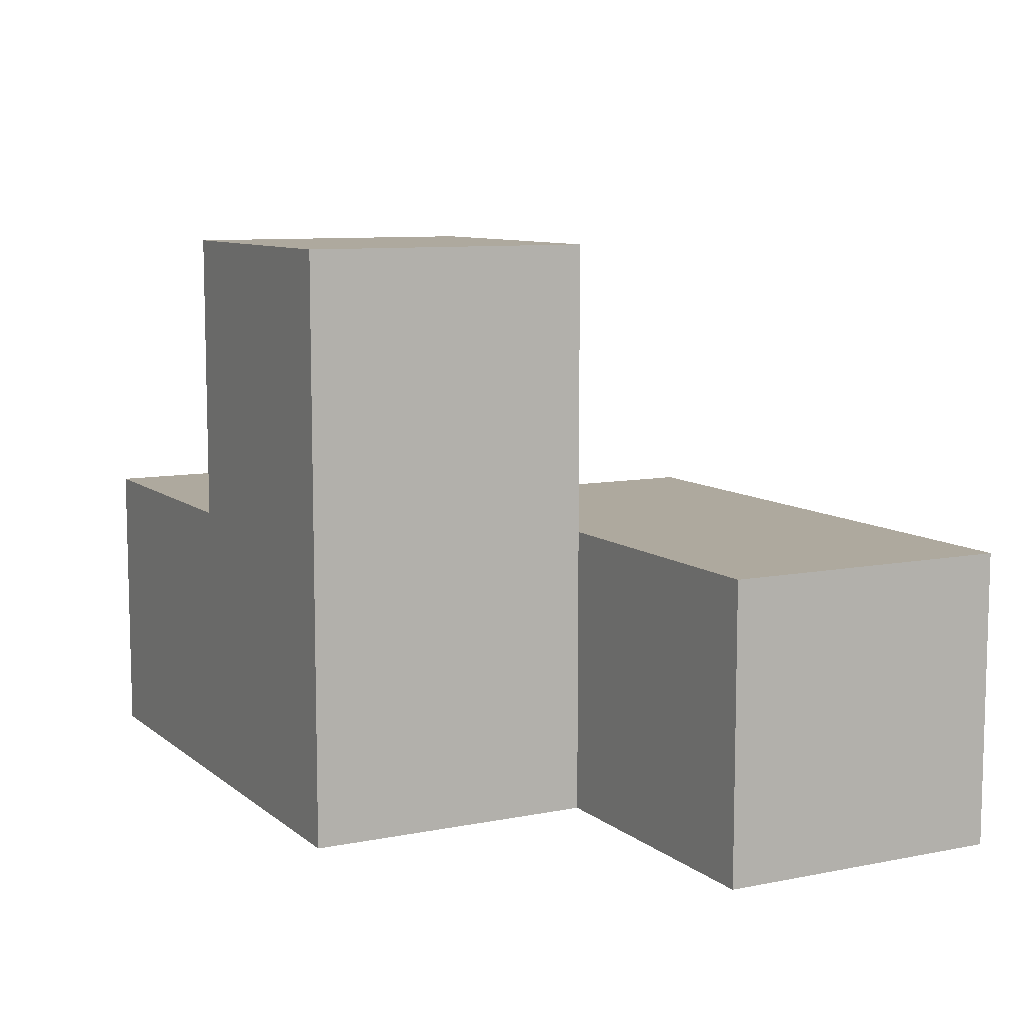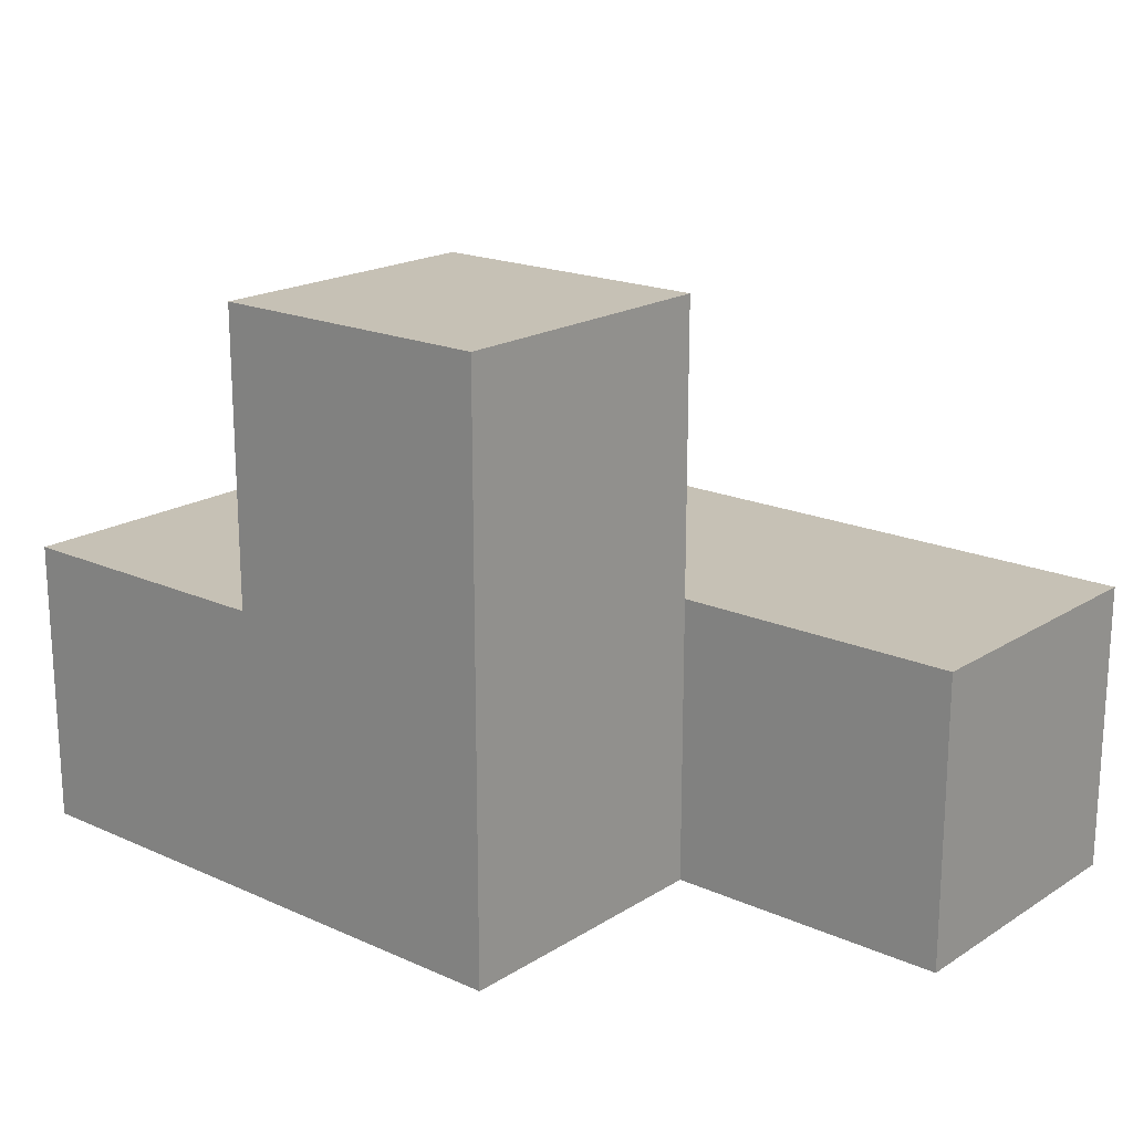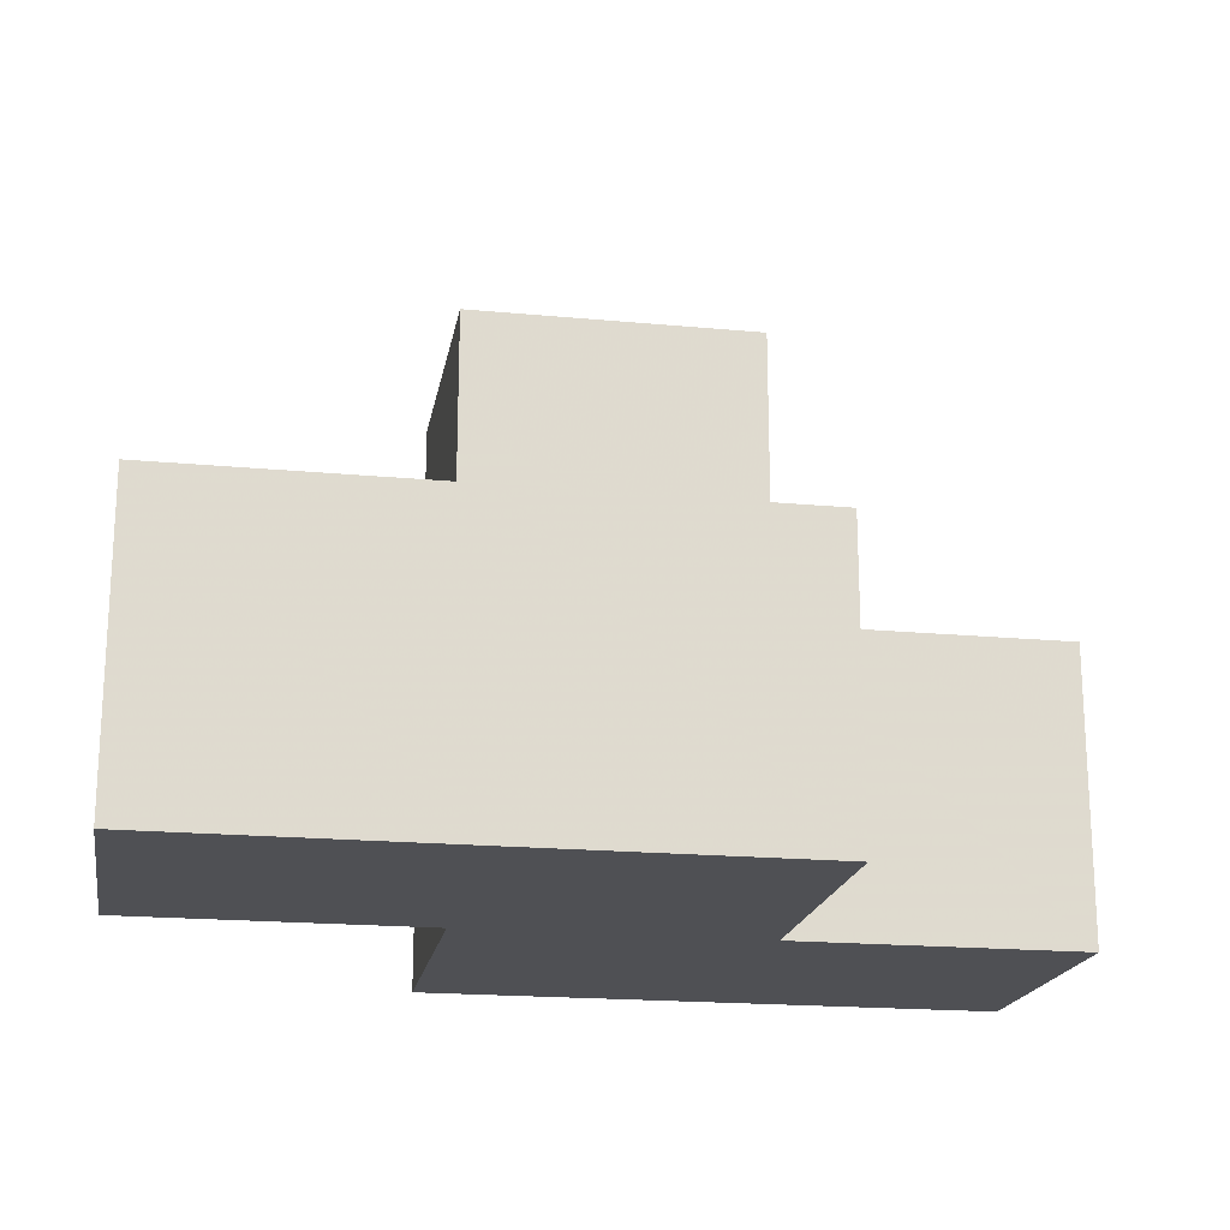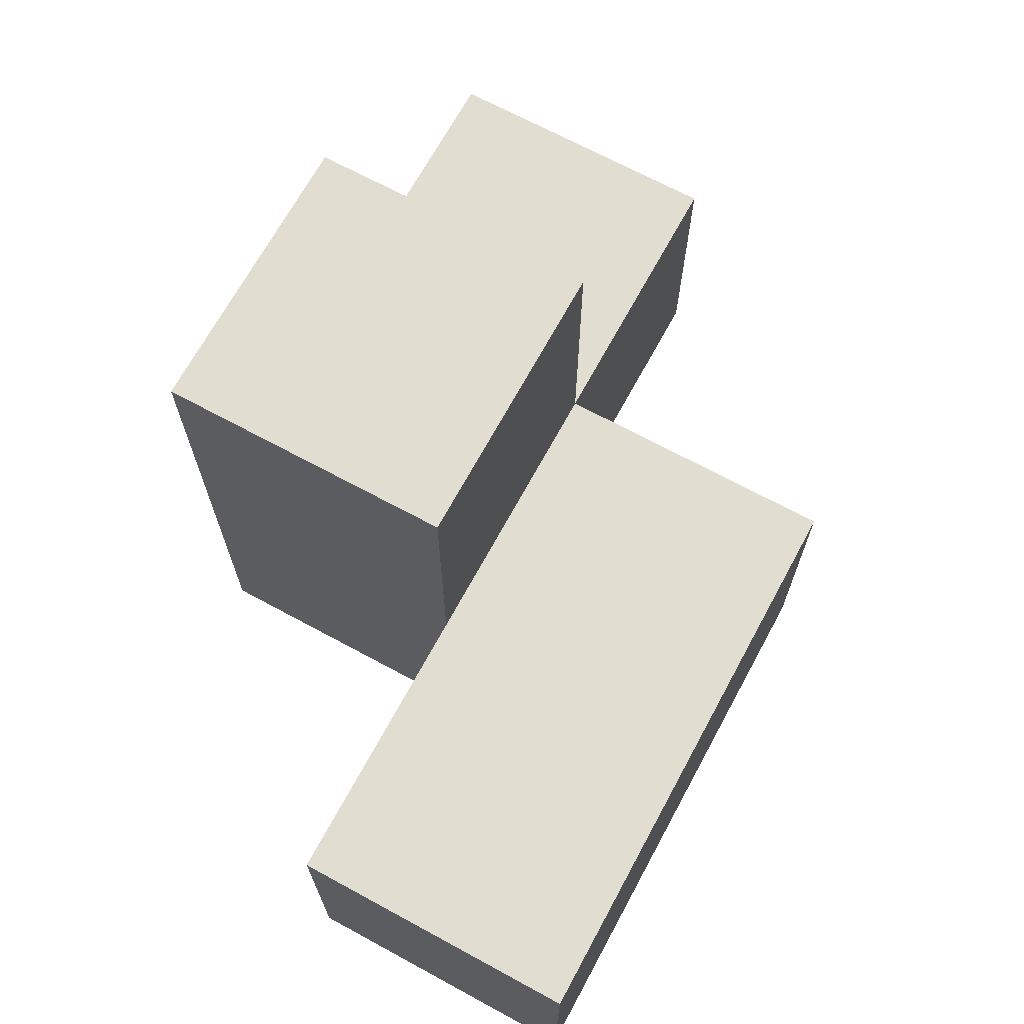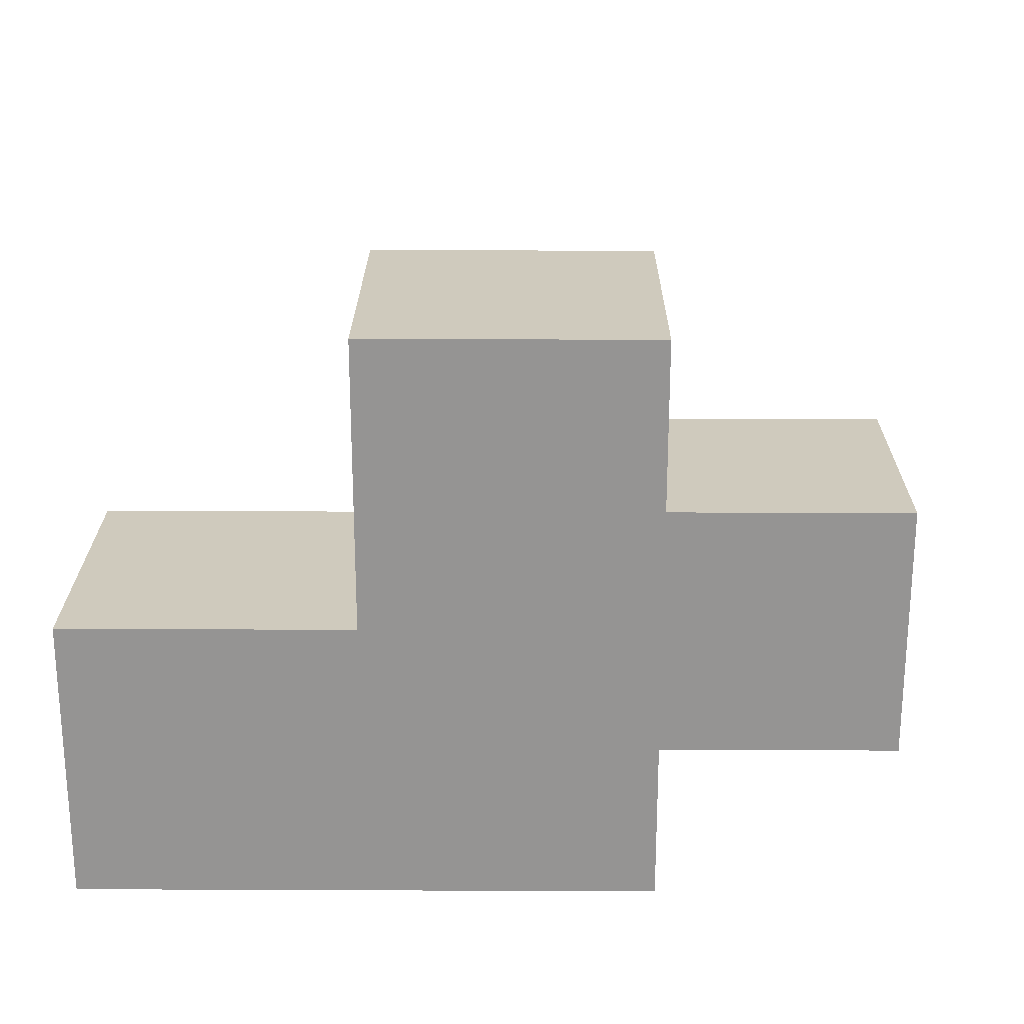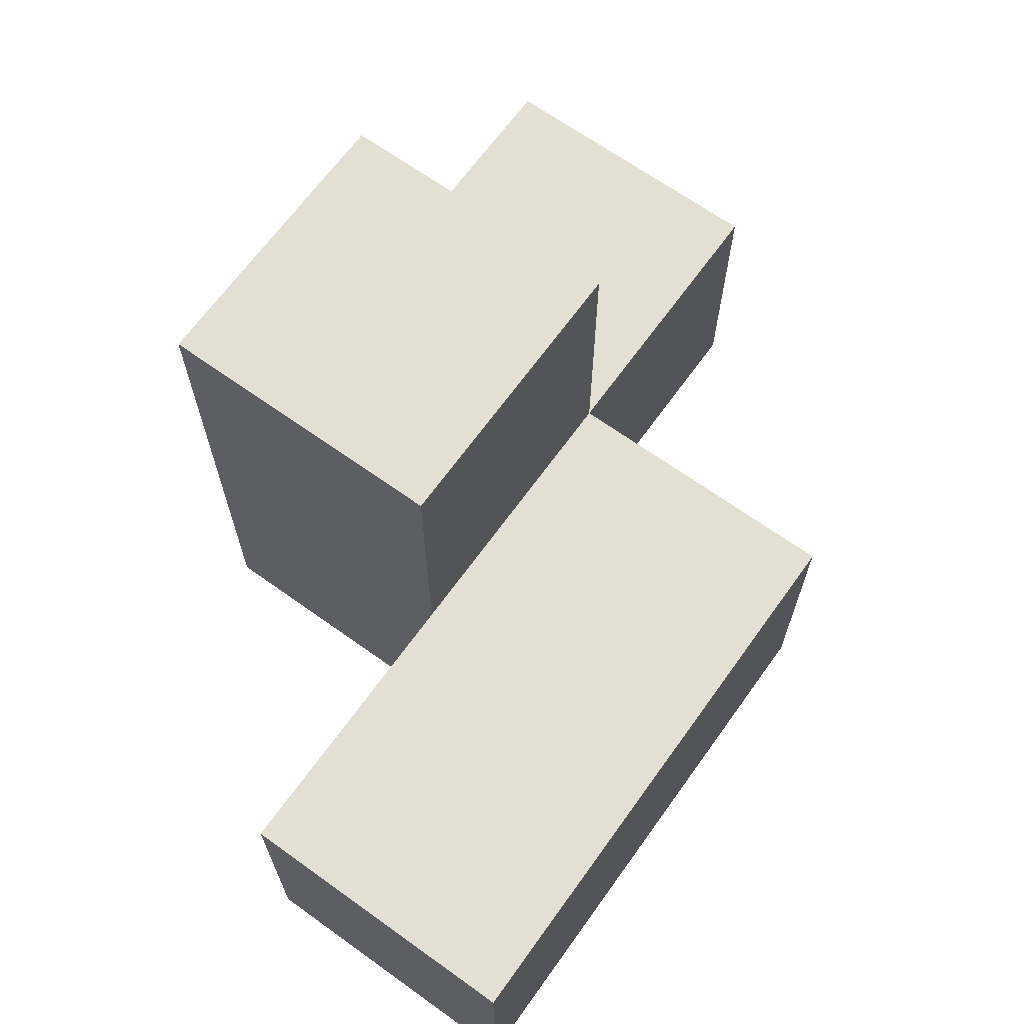
<metadata>
{"format":"obj","ext":"obj","renderer":"f3d","projection":"perspective","resolution":1024,"background":"white","views":[{"elev":9.1,"azim":-117.8,"up":"+Y"},{"elev":18.8,"azim":-139.7,"up":"+Y"},{"elev":-19.2,"azim":-10.0,"up":"+Y"},{"elev":68.9,"azim":-61.5,"up":"+Y"},{"elev":22.8,"azim":-179.6,"up":"+Y"},{"elev":66.9,"azim":-54.3,"up":"+Y"}]}
</metadata>
<code>
v 2.005 2.007 1.999
v 3.985 2.007 1.009
v 2.995 2.007 1.009
v 1.015 2.007 1.999
v 1.015 2.997 2.989
v 2.995 3.987 1.009
v 2.995 2.997 1.999
v 2.005 3.987 1.999
v 3.985 2.997 1.999
v 2.005 2.997 2.989
v 2.005 2.007 1.009
v 2.995 2.997 1.009
v 2.995 2.007 2.989
v 1.015 2.997 1.999
v 3.985 2.997 1.009
v 2.005 2.997 1.999
v 2.005 3.987 1.009
v 3.985 2.007 1.999
v 2.005 2.007 2.989
v 2.995 2.007 1.999
v 1.015 2.007 2.989
v 2.995 2.997 2.989
v 2.995 3.987 1.999
v 2.005 2.997 1.009
f 3 11 12
f 24 12 11
f 11 3 1
f 20 1 3
f 24 11 16
f 1 16 11
f 2 3 15
f 12 15 3
f 20 18 7
f 9 7 18
f 3 2 20
f 18 20 2
f 15 12 9
f 7 9 12
f 2 15 18
f 9 18 15
f 19 13 10
f 22 10 13
f 1 20 19
f 13 19 20
f 7 16 22
f 10 22 16
f 20 7 13
f 22 13 7
f 12 24 6
f 17 6 24
f 16 7 8
f 23 8 7
f 6 17 23
f 8 23 17
f 17 24 8
f 16 8 24
f 12 6 7
f 23 7 6
f 1 4 16
f 14 16 4
f 21 19 5
f 10 5 19
f 4 1 21
f 19 21 1
f 16 14 10
f 5 10 14
f 14 4 5
f 21 5 4

</code>
